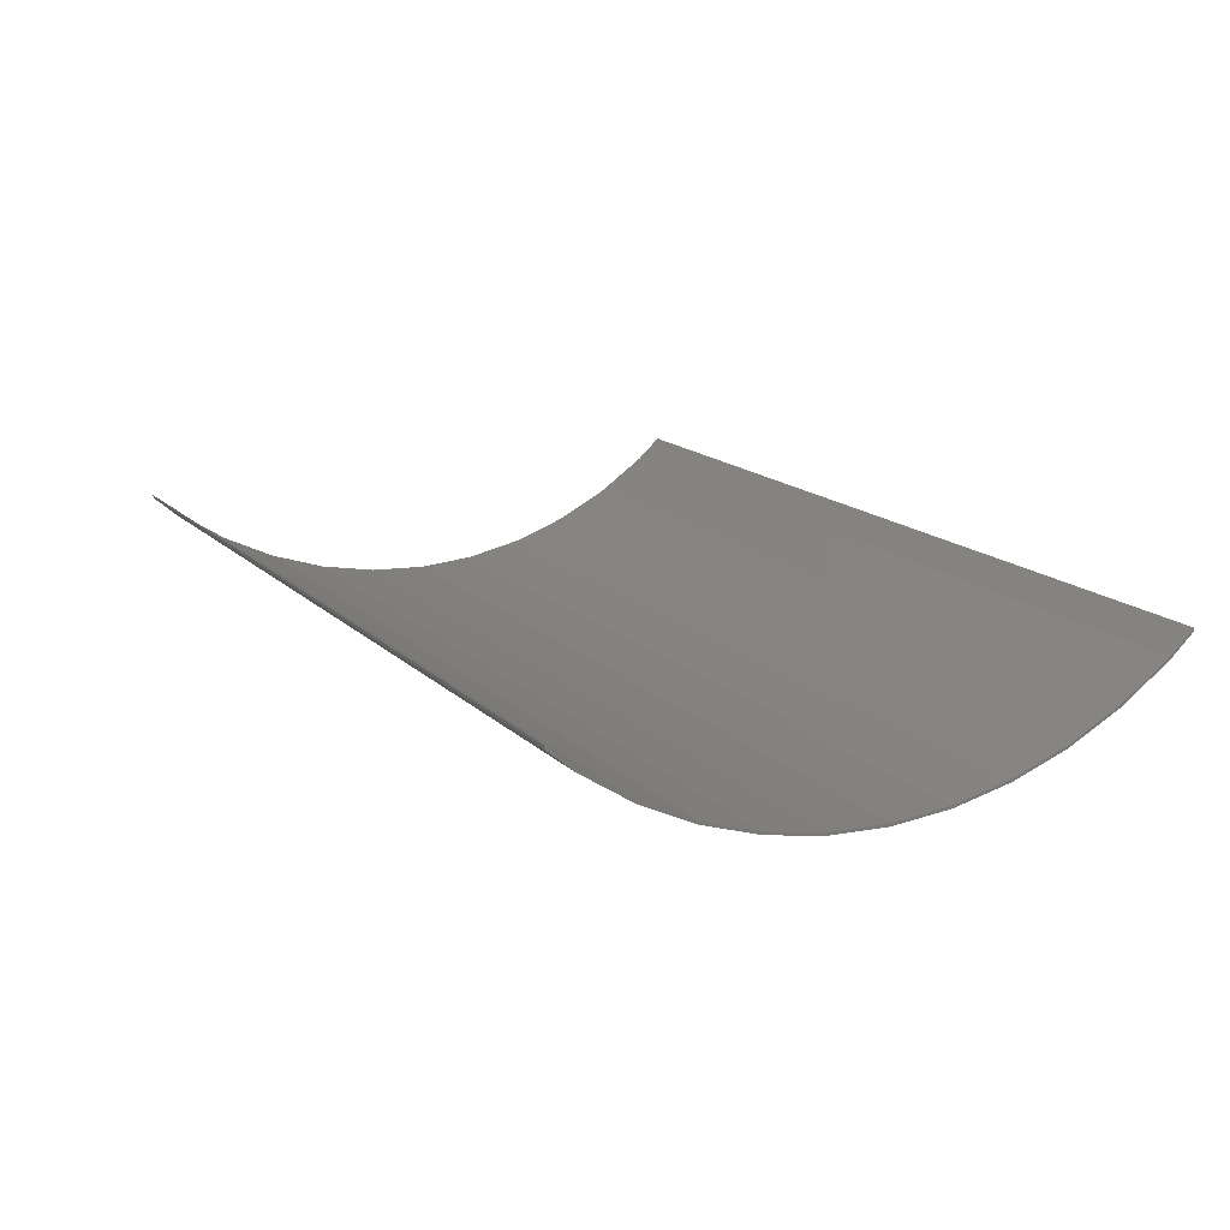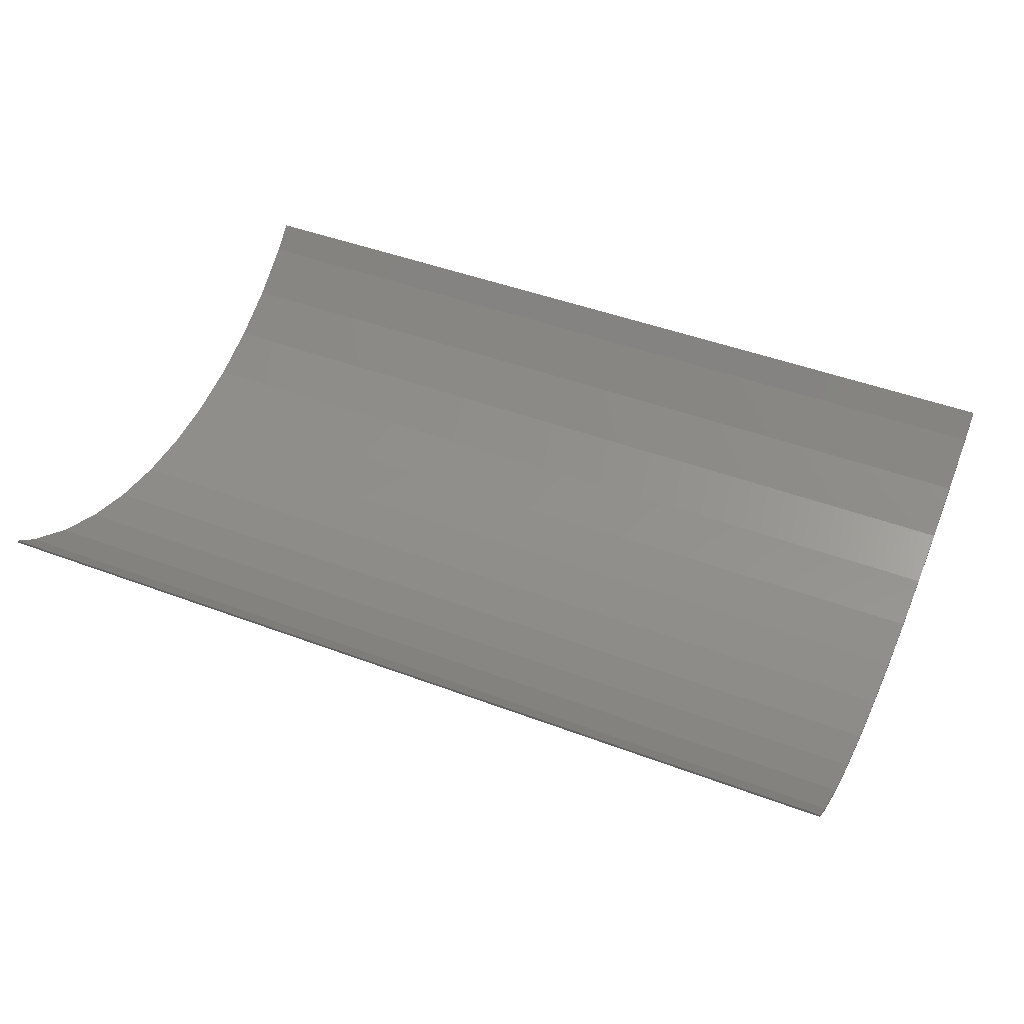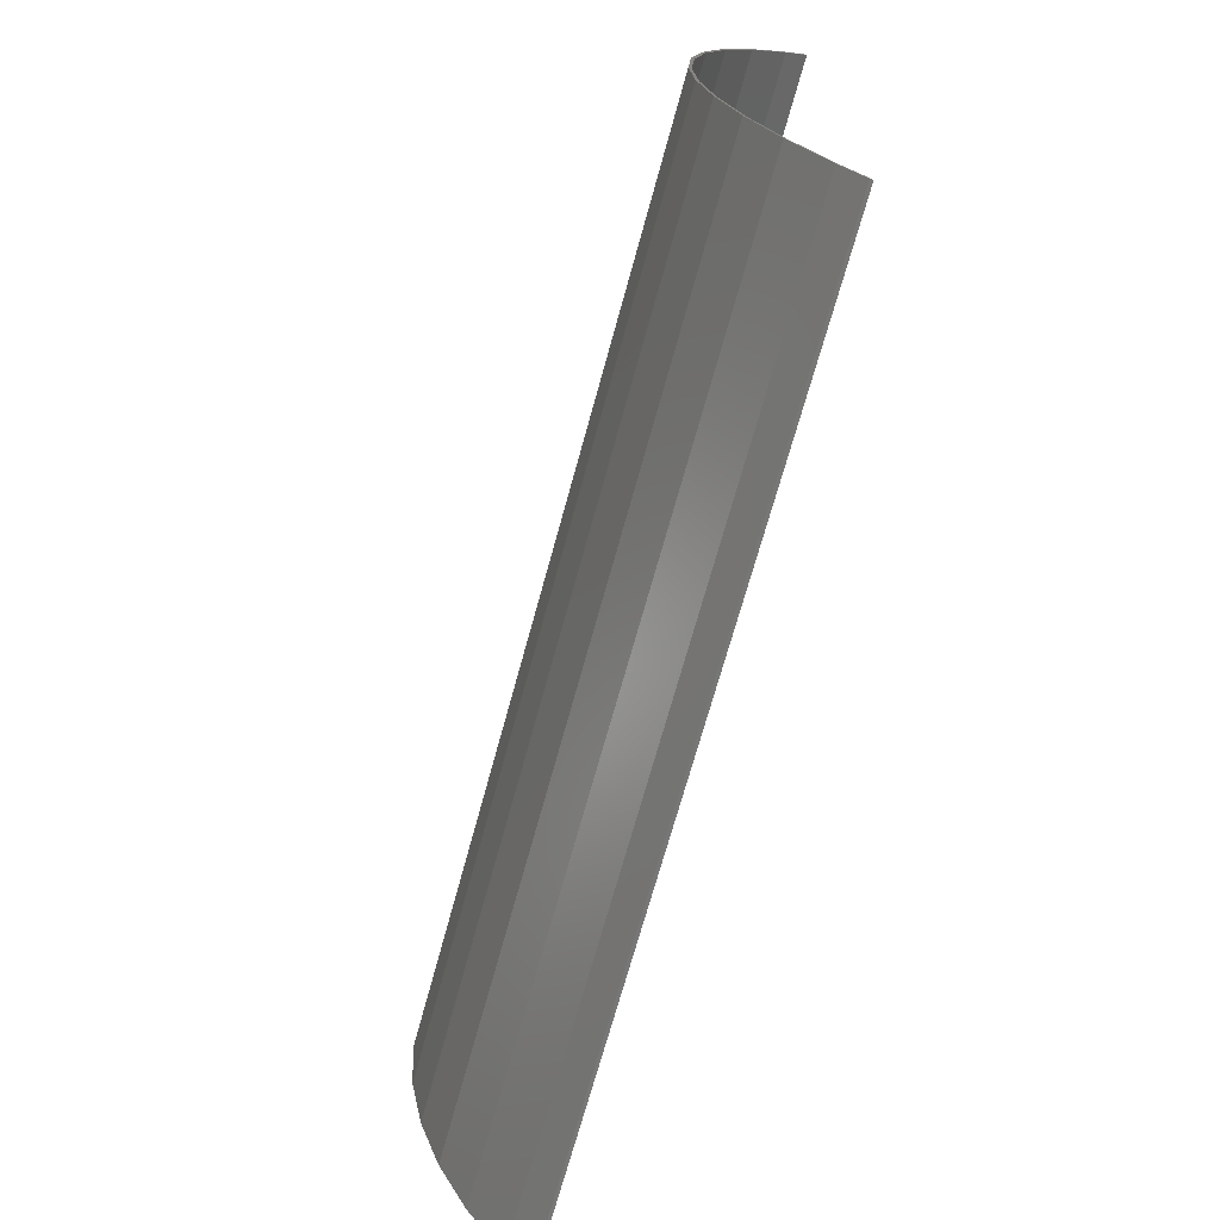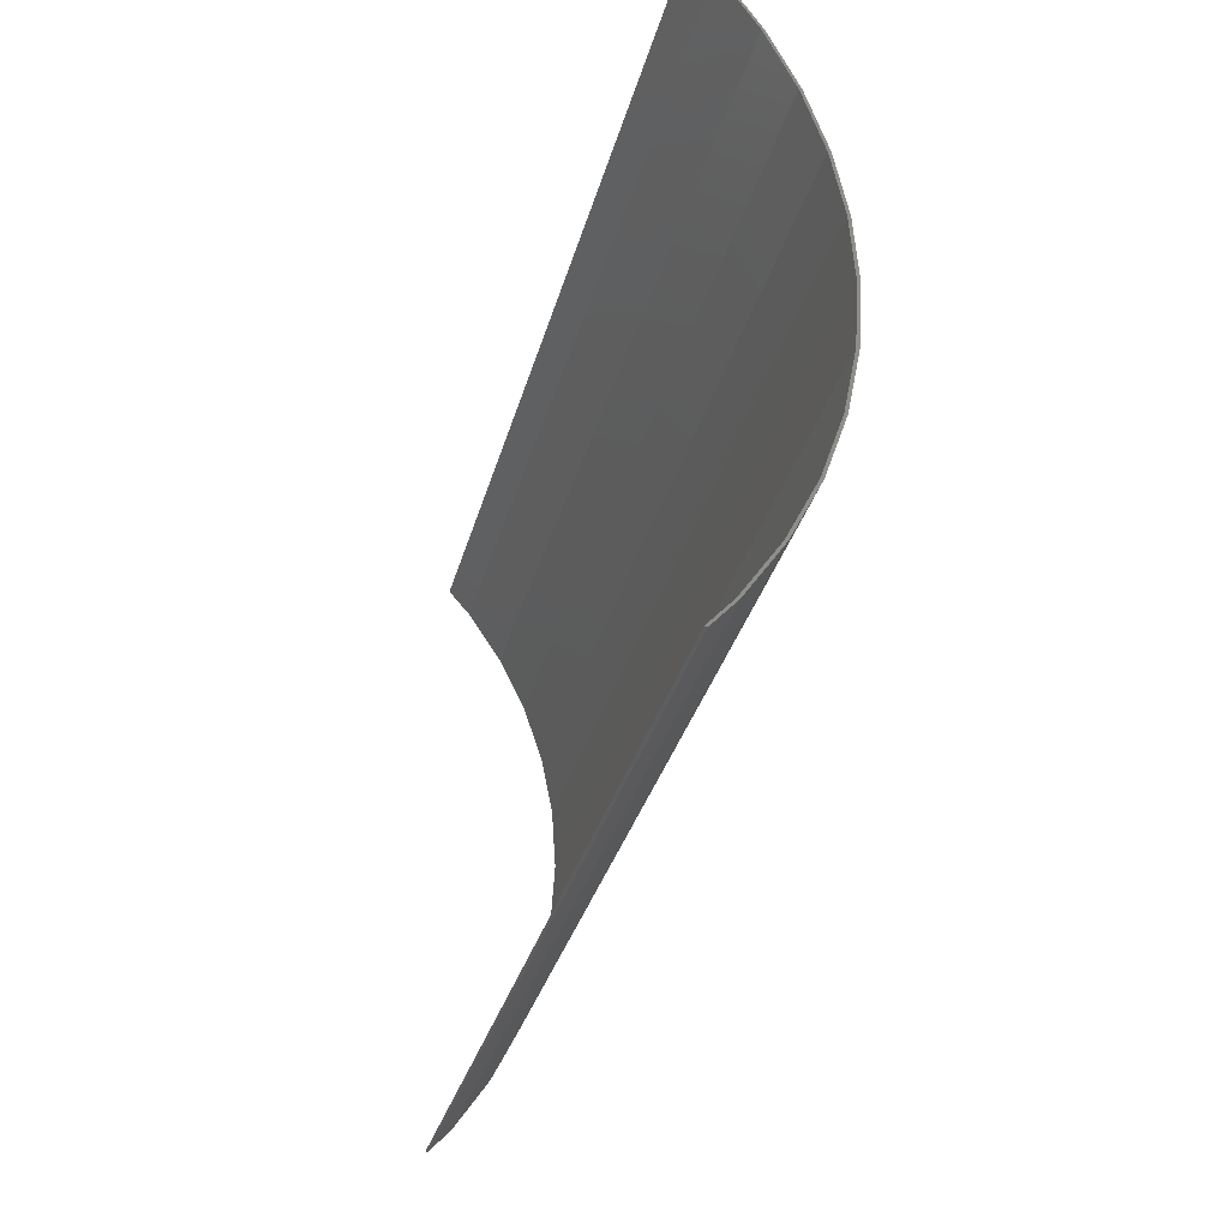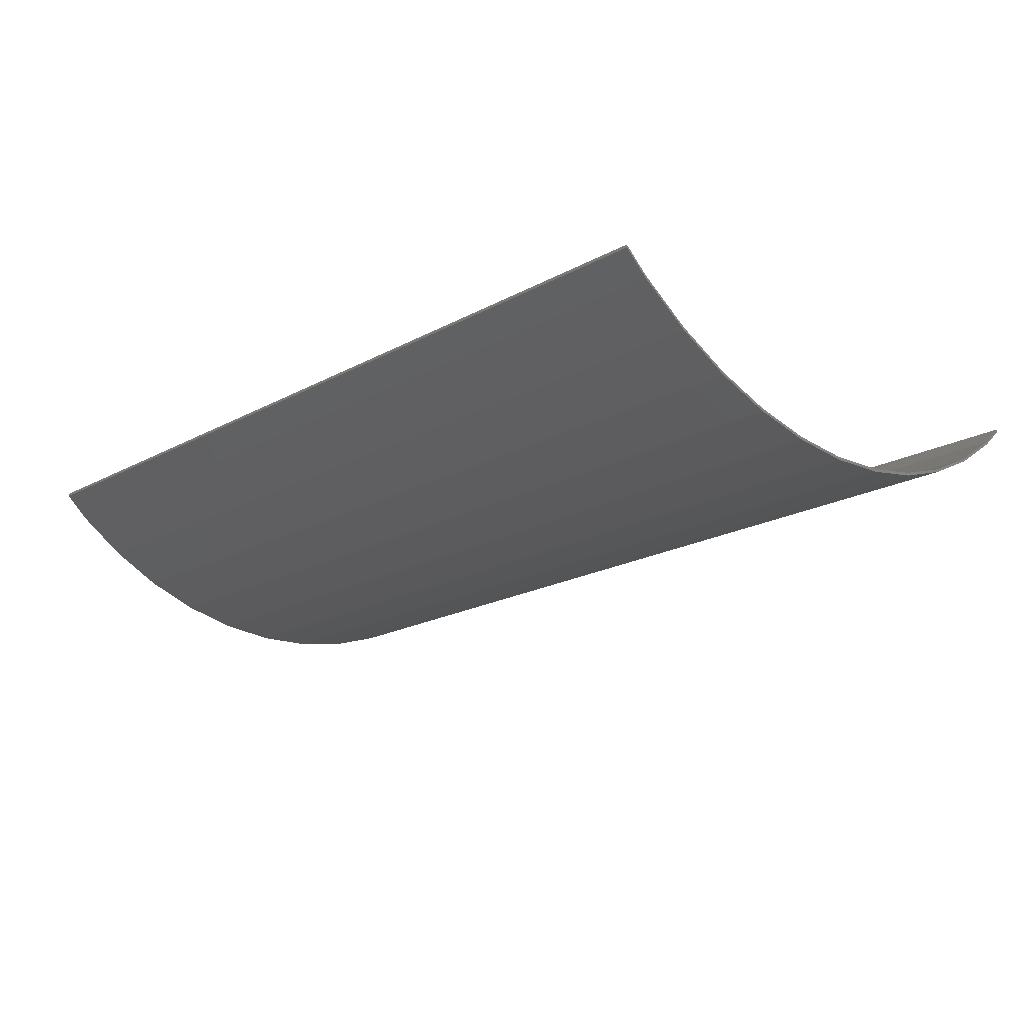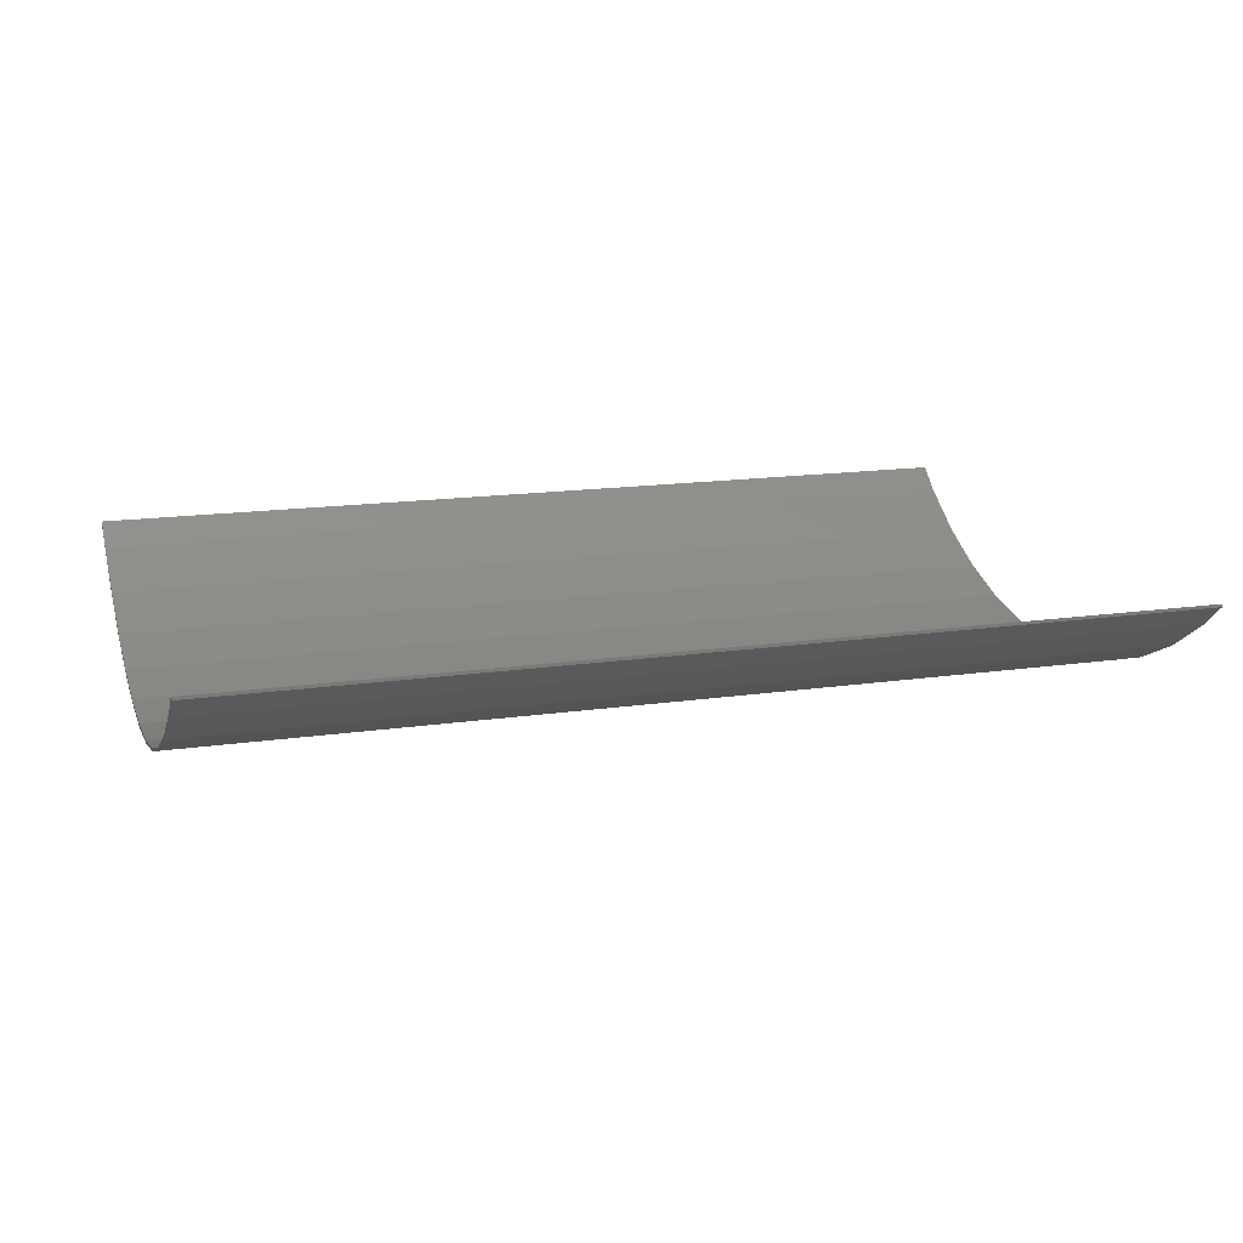
<metadata>
{"format":"stl","ext":"stl","renderer":"f3d","projection":"perspective","resolution":1024,"background":"white","views":[{"elev":16.1,"azim":61.1,"up":"+Y"},{"elev":45.7,"azim":-156.6,"up":"+Y"},{"elev":-69.9,"azim":74.7,"up":"+Z"},{"elev":-33.4,"azim":-104.6,"up":"+Z"},{"elev":-19.6,"azim":45.1,"up":"+Y"},{"elev":15.6,"azim":162.7,"up":"+Y"}]}
</metadata>
<code>
# stl→obj: 86 verts, 134 faces
v -15.6 0 0
v -15.6 0.1376 2.088
v 15.6 0.1376 2.088
v 15.6 0 0
v -15.6 -0.1 0
v -15.6 0.0376 2.088
v 15.6 -0.1 0
v 15.6 0.0376 2.088
v 15.6 -0.0211 1.197
v -15.6 -0.0211 1.197
v 15.6 0.0975 2.39
v -15.6 0.0975 2.39
v -15.6 0.5456 4.141
v 15.6 0.5456 4.141
v -15.6 0.4456 4.141
v 15.6 0.4456 4.141
v 15.6 0.3704 3.763
v -15.6 0.3704 3.763
v 15.6 0.7071 4.912
v -15.6 0.7071 4.912
v -15.6 1.218 6.123
v 15.6 1.218 6.123
v -15.6 1.118 6.123
v 15.6 1.118 6.123
v 15.6 1.171 6.232
v 15.6 1.702 7.308
v -15.6 1.702 7.308
v -15.6 1.171 6.232
v -15.6 2.144 8
v 15.6 2.144 8
v -15.6 2.044 8
v 15.6 2.044 8
v -15.6 3.306 9.741
v 15.6 3.306 9.741
v -15.6 3.206 9.741
v 15.6 3.206 9.741
v 15.6 2.393 8.523
v 15.6 3.059 9.521
v -15.6 3.059 9.521
v -15.6 2.393 8.523
v -15.6 4.055 10.59
v 15.6 4.055 10.59
v -15.6 3.955 10.59
v 15.6 3.955 10.59
v -15.6 -0.0079 -1.397
v 15.6 -0.0079 -1.397
v 15.6 -0.0868 -0.1996
v -15.6 -0.0868 -0.1996
v 15.6 0.1376 -2.088
v -15.6 0.1376 -2.088
v -15.6 0.0376 -2.088
v 15.6 0.0376 -2.088
v 15.6 0.5456 -4.141
v -15.6 0.5456 -4.141
v -15.6 0.4456 -4.141
v 15.6 0.4456 -4.141
v -15.6 0.4094 -3.959
v 15.6 0.4094 -3.959
v 15.6 0.1755 -2.782
v -15.6 0.1755 -2.782
v 15.6 1.218 -6.123
v -15.6 1.218 -6.123
v -15.6 1.118 -6.123
v 15.6 1.118 -6.123
v 15.6 0.8355 -5.291
v -15.6 0.8355 -5.291
v -15.6 1.26 -6.411
v 15.6 1.26 -6.411
v 15.6 2.144 -8
v -15.6 2.144 -8
v -15.6 2.044 -8
v 15.6 2.044 -8
v 15.6 1.879 -7.667
v -15.6 1.879 -7.667
v -15.6 2.504 -8.689
v 15.6 2.504 -8.689
v 15.6 3.306 -9.741
v -15.6 3.306 -9.741
v -15.6 3.206 -9.741
v 15.6 3.206 -9.741
v 15.6 4.055 -10.59
v -15.6 4.055 -10.59
v -15.6 3.955 -10.59
v 15.6 3.955 -10.59
v 15.6 3.295 -9.843
v -15.6 3.295 -9.843
f 1 2 3
f 3 4 1
f 1 5 6
f 6 2 1
f 7 4 3
f 3 8 7
f 9 8 6
f 6 10 9
f 8 11 12
f 12 6 8
f 2 13 14
f 14 3 2
f 6 15 13
f 13 2 6
f 3 14 16
f 16 8 3
f 17 16 15
f 15 18 17
f 16 19 20
f 20 15 16
f 13 21 22
f 22 14 13
f 13 15 23
f 23 21 13
f 16 14 22
f 22 24 16
f 25 26 27
f 27 28 25
f 22 21 29
f 29 30 22
f 21 23 31
f 31 29 21
f 24 22 30
f 30 32 24
f 29 33 34
f 34 30 29
f 29 31 35
f 35 33 29
f 32 30 34
f 34 36 32
f 37 38 39
f 39 40 37
f 33 41 42
f 42 34 33
f 33 35 43
f 43 41 33
f 36 34 42
f 42 44 36
f 43 44 42
f 42 41 43
f 45 46 47
f 47 48 45
f 1 4 49
f 49 50 1
f 5 1 50
f 50 51 5
f 4 7 52
f 52 49 4
f 49 53 54
f 54 50 49
f 50 54 55
f 55 51 50
f 52 56 53
f 53 49 52
f 57 58 59
f 59 60 57
f 54 53 61
f 61 62 54
f 55 54 62
f 62 63 55
f 53 56 64
f 64 61 53
f 63 64 65
f 65 66 63
f 67 68 64
f 64 63 67
f 62 61 69
f 69 70 62
f 63 62 70
f 70 71 63
f 61 64 72
f 72 69 61
f 71 72 73
f 73 74 71
f 75 76 72
f 72 71 75
f 70 69 77
f 77 78 70
f 71 70 78
f 78 79 71
f 69 72 80
f 80 77 69
f 78 77 81
f 81 82 78
f 79 78 82
f 82 83 79
f 77 80 84
f 84 81 77
f 83 84 85
f 85 86 83
f 83 82 81
f 81 84 83
f 7 9 10
f 10 5 7
f 11 17 18
f 18 12 11
f 19 24 23
f 23 20 19
f 24 25 28
f 28 23 24
f 26 32 31
f 31 27 26
f 32 37 40
f 40 31 32
f 38 36 35
f 35 39 38
f 36 44 43
f 43 35 36
f 48 47 7
f 7 5 48
f 51 52 46
f 46 45 51
f 60 59 52
f 52 51 60
f 55 56 58
f 58 57 55
f 66 65 56
f 56 55 66
f 74 73 68
f 68 67 74
f 79 80 76
f 76 75 79
f 86 85 80
f 80 79 86

</code>
